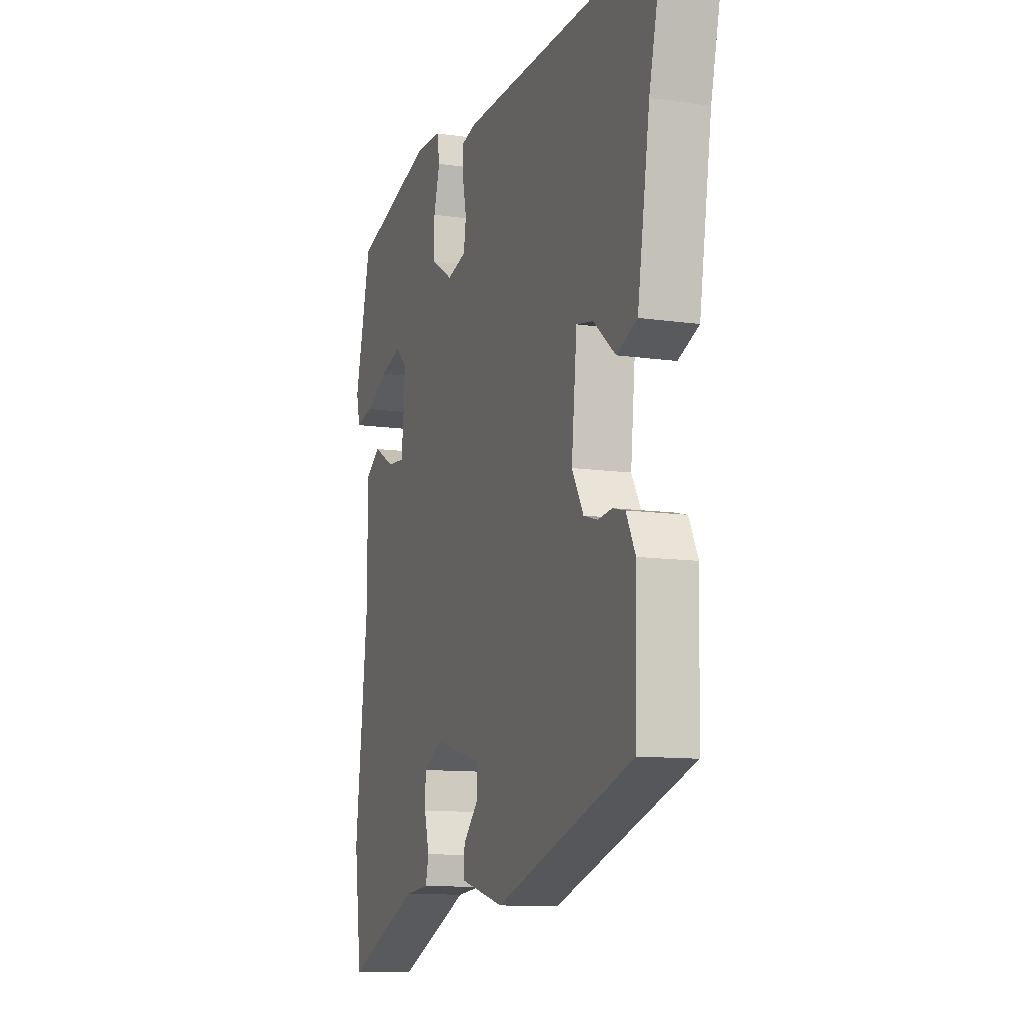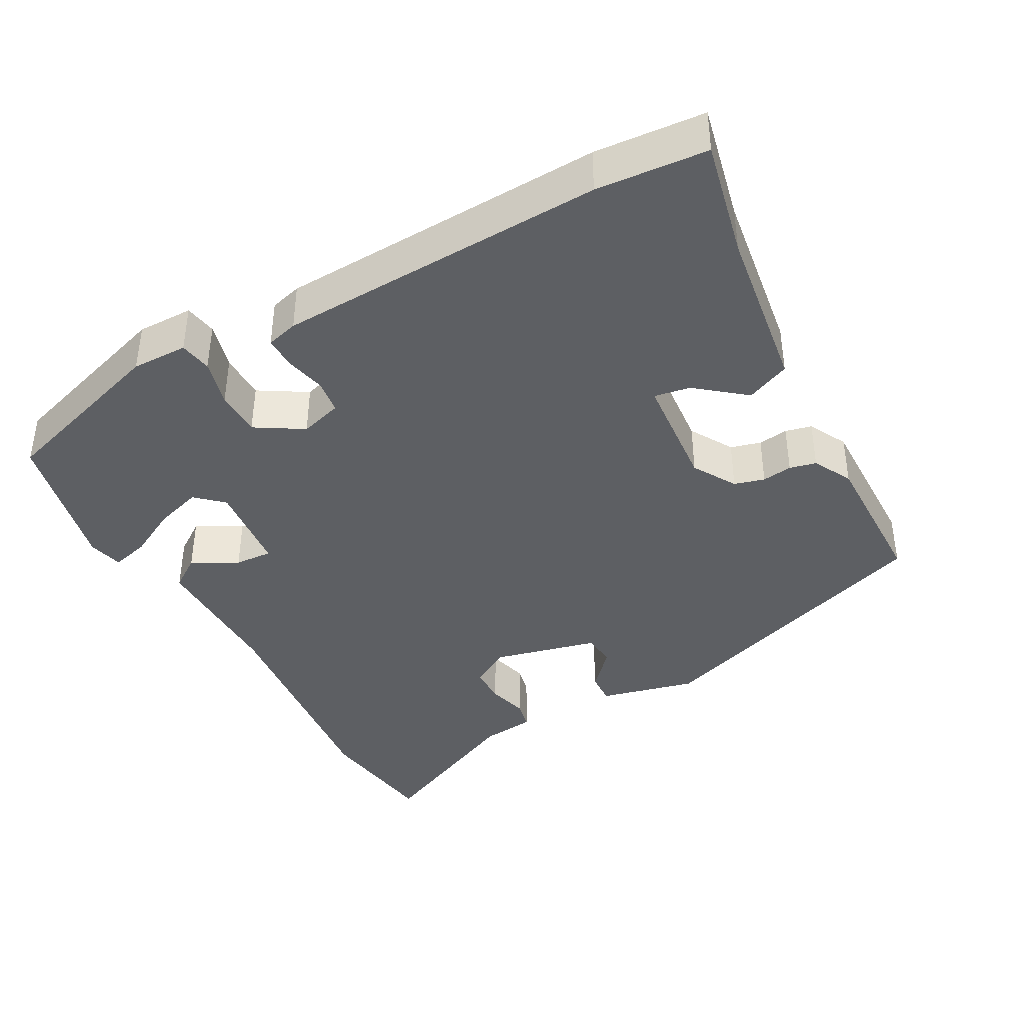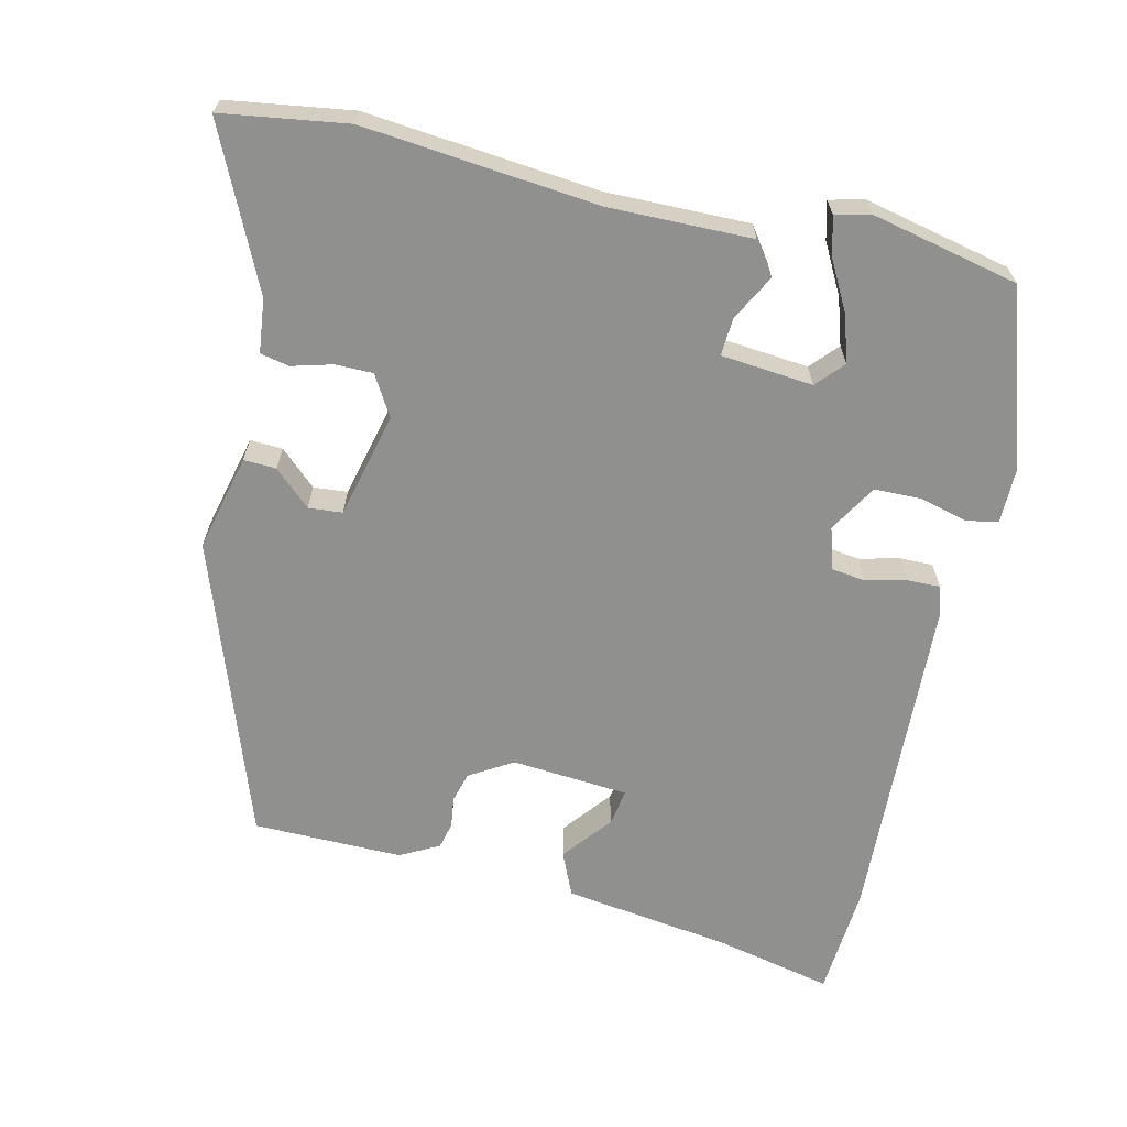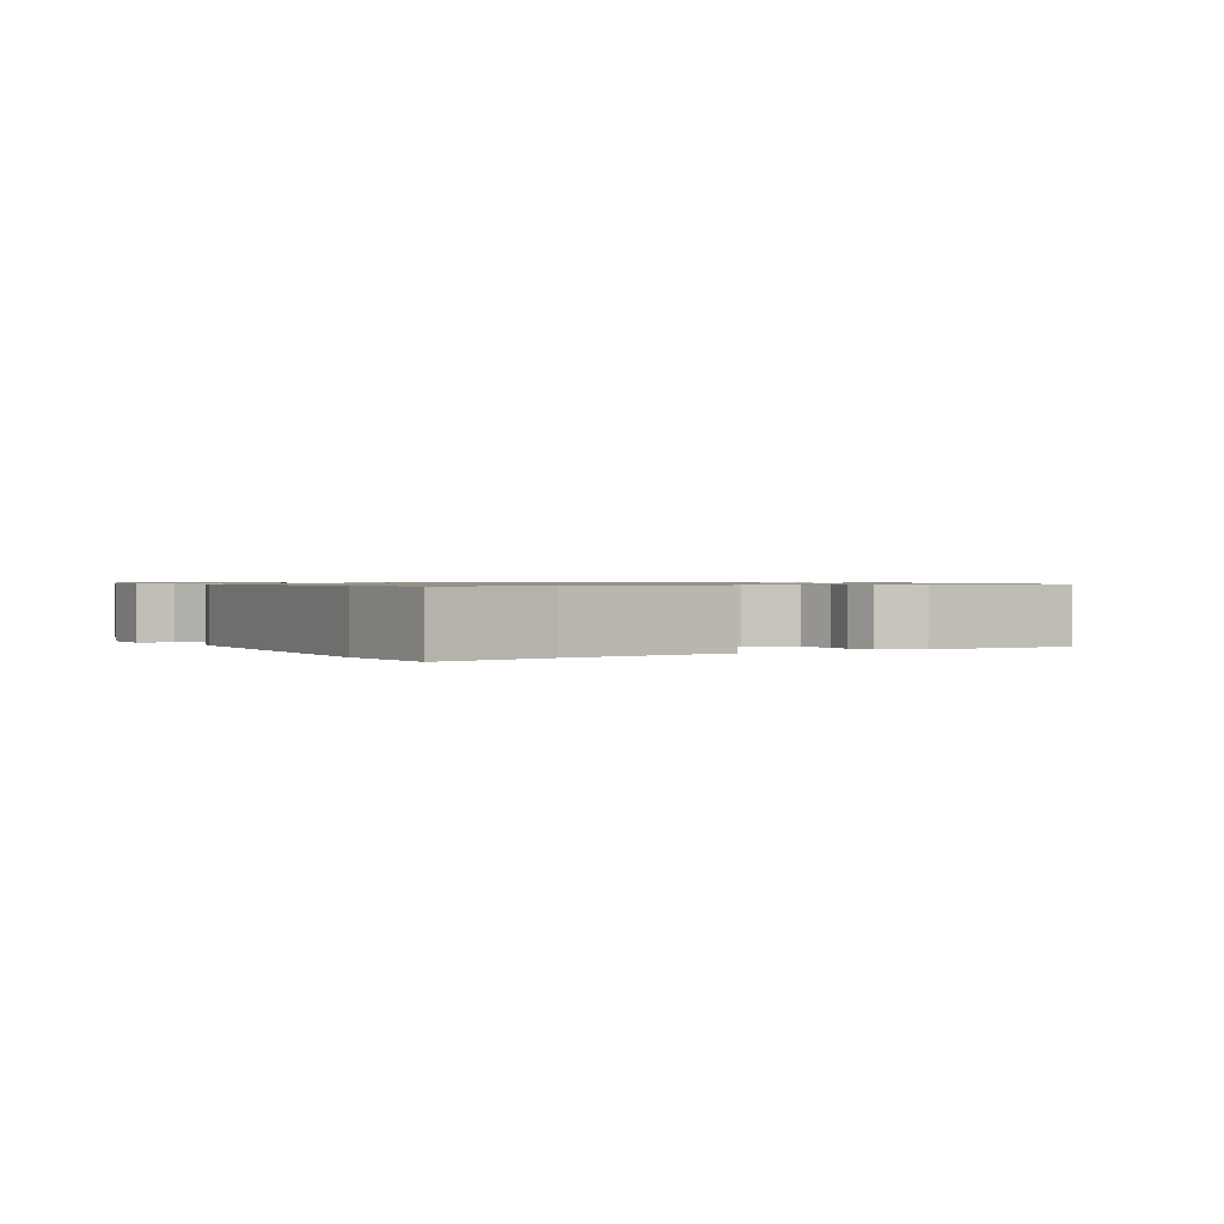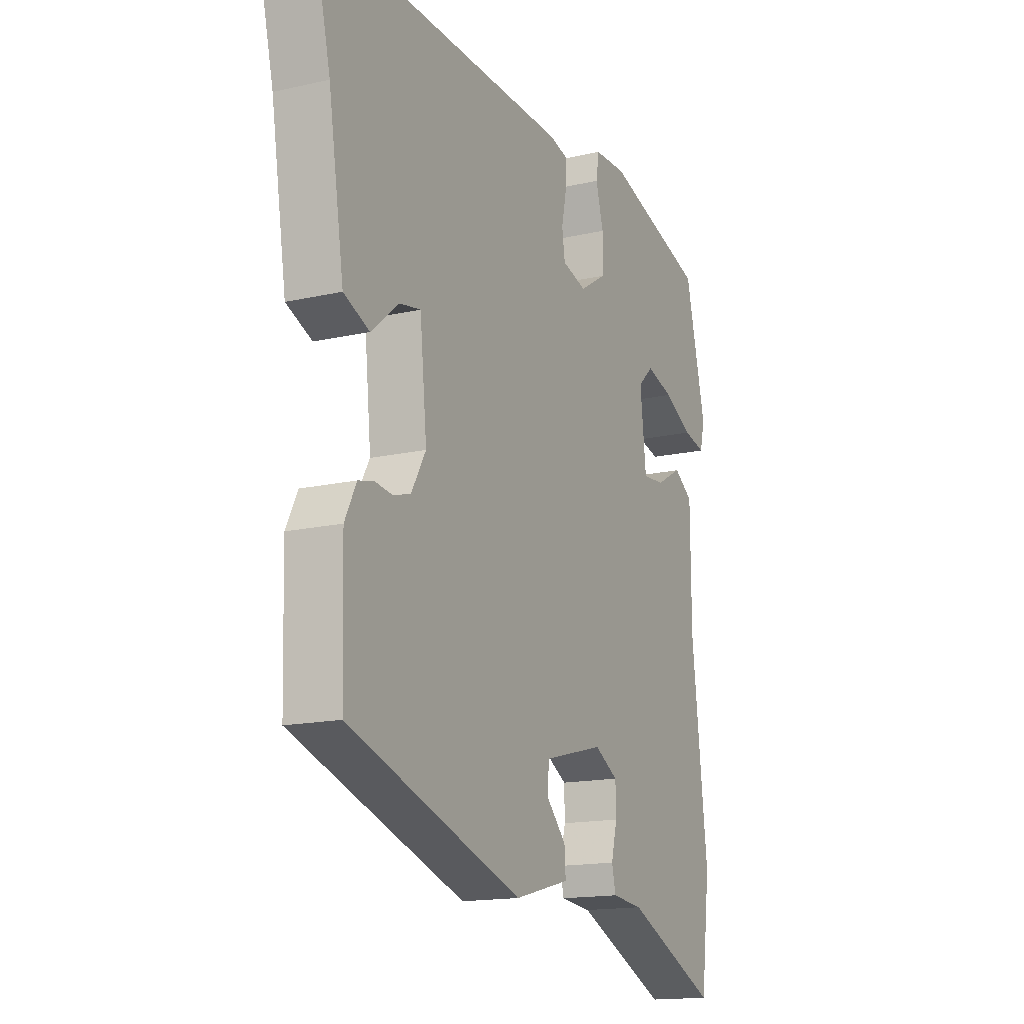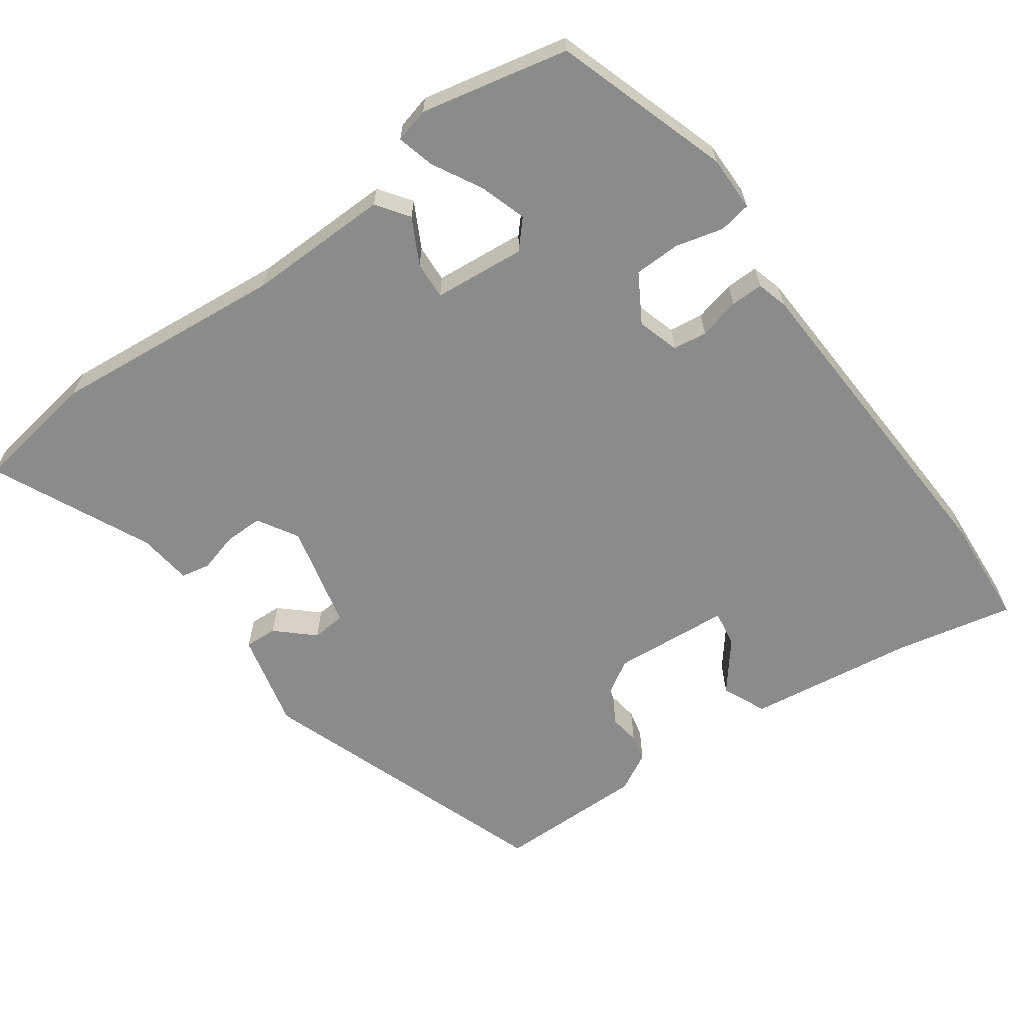
<metadata>
{"format":"obj","ext":"obj","renderer":"f3d","projection":"perspective","resolution":1024,"background":"white","views":[{"elev":-11.0,"azim":70.2,"up":"+Z"},{"elev":-40.3,"azim":29.5,"up":"+Y"},{"elev":-65.6,"azim":-102.0,"up":"+Y"},{"elev":0.9,"azim":61.5,"up":"+Y"},{"elev":-15.6,"azim":115.7,"up":"+Z"},{"elev":-63.7,"azim":-53.1,"up":"+Y"}]}
</metadata>
<code>
v 0.479 0.07 -0.342
v 0.073 0.07 -0.476
v -0.057 0.07 -0.442
v -0.054 0.07 -0.398
v -0.008 0.07 -0.35
v -0.011 0.07 -0.304
v -0.153 0.07 -0.267
v -0.208 0.07 -0.298
v -0.209 0.07 -0.349
v -0.195 0.07 -0.404
v -0.204 0.07 -0.443
v -0.277 0.07 -0.45
v -0.494 0.07 -0.546
v -0.516 0.07 -0.376
v -0.479 0.07 -0.06
v -0.478 0.07 0.133
v -0.434 0.07 0.163
v -0.373 0.07 0.129
v -0.322 0.07 0.125
v -0.308 0.07 0.249
v -0.344 0.07 0.283
v -0.408 0.07 0.264
v -0.476 0.07 0.229
v -0.527 0.07 0.217
v -0.538 0.07 0.264
v -0.49 0.07 0.463
v -0.251 0.07 0.535
v -0.175 0.07 0.533
v -0.168 0.07 0.489
v -0.186 0.07 0.425
v -0.186 0.07 0.362
v -0.122 0.07 0.322
v -0.065 0.07 0.338
v -0.058 0.07 0.384
v -0.07 0.07 0.44
v -0.07 0.07 0.484
v -0.027 0.07 0.495
v 0.42 0.07 0.507
v 0.57 0.07 0.493
v 0.532 0.07 0.334
v 0.496 0.07 0.108
v 0.436 0.07 0.083
v 0.371 0.07 0.137
v 0.322 0.07 0.146
v 0.306 0.07 -0.012
v 0.34 0.07 -0.071
v 0.381 0.07 -0.083
v 0.422 0.07 -0.078
v 0.458 0.07 -0.087
v 0.485 0.07 -0.14
v 0.479 0 -0.342
v 0.073 0 -0.476
v -0.057 0 -0.442
v -0.054 0 -0.398
v -0.008 0 -0.35
v -0.011 0 -0.304
v -0.153 0 -0.267
v -0.208 0 -0.298
v -0.209 0 -0.349
v -0.195 0 -0.404
v -0.204 0 -0.443
v -0.277 0 -0.45
v -0.494 0 -0.546
v -0.516 0 -0.376
v -0.479 0 -0.06
v -0.478 0 0.133
v -0.434 0 0.163
v -0.373 0 0.129
v -0.322 0 0.125
v -0.308 0 0.249
v -0.344 0 0.283
v -0.408 0 0.264
v -0.476 0 0.229
v -0.527 0 0.217
v -0.538 0 0.264
v -0.49 0 0.463
v -0.251 0 0.535
v -0.175 0 0.533
v -0.168 0 0.489
v -0.186 0 0.425
v -0.186 0 0.362
v -0.122 0 0.322
v -0.065 0 0.338
v -0.058 0 0.384
v -0.07 0 0.44
v -0.07 0 0.484
v -0.027 0 0.495
v 0.42 0 0.507
v 0.57 0 0.493
v 0.532 0 0.334
v 0.496 0 0.108
v 0.436 0 0.083
v 0.371 0 0.137
v 0.322 0 0.146
v 0.306 0 -0.012
v 0.34 0 -0.071
v 0.381 0 -0.083
v 0.422 0 -0.078
v 0.458 0 -0.087
v 0.485 0 -0.14
f 3 4 5
f 2 3 5
f 1 2 5
f 50 1 5
f 49 50 5
f 48 49 5
f 47 48 5
f 46 47 5 6
f 45 46 6 7
f 44 45 7
f 40 41 42 43
f 40 43 44
f 39 40 44
f 38 39 44
f 37 38 44
f 36 37 44
f 35 36 44
f 34 35 44
f 33 34 44 7
f 28 29 30
f 27 28 30
f 26 27 30
f 25 26 30
f 24 25 30
f 23 24 30
f 22 23 30
f 21 22 30 31
f 20 21 31 32
f 15 16 17 18
f 15 18 19
f 14 15 19
f 13 14 19
f 12 13 19
f 9 10 11 12
f 12 19 20
f 9 12 20
f 8 9 20
f 20 32 33
f 8 20 33
f 7 8 33
f 55 54 53
f 55 53 52
f 55 52 51
f 55 51 100
f 55 100 99
f 55 99 98
f 55 98 97
f 56 55 97 96
f 57 56 96 95
f 57 95 94
f 93 92 91 90
f 94 93 90
f 94 90 89
f 94 89 88
f 94 88 87
f 94 87 86
f 94 86 85
f 94 85 84
f 57 94 84 83
f 80 79 78
f 80 78 77
f 80 77 76
f 80 76 75
f 80 75 74
f 80 74 73
f 80 73 72
f 81 80 72 71
f 82 81 71 70
f 68 67 66 65
f 69 68 65
f 69 65 64
f 69 64 63
f 69 63 62
f 62 61 60 59
f 70 69 62
f 70 62 59
f 70 59 58
f 83 82 70
f 83 70 58
f 83 58 57
f 1 51 52 2
f 2 52 53 3
f 3 53 54 4
f 4 54 55 5
f 5 55 56 6
f 6 56 57 7
f 7 57 58 8
f 8 58 59 9
f 9 59 60 10
f 10 60 61 11
f 11 61 62 12
f 12 62 63 13
f 13 63 64 14
f 14 64 65 15
f 15 65 66 16
f 16 66 67 17
f 17 67 68 18
f 18 68 69 19
f 19 69 70 20
f 20 70 71 21
f 21 71 72 22
f 22 72 73 23
f 23 73 74 24
f 24 74 75 25
f 25 75 76 26
f 26 76 77 27
f 27 77 78 28
f 28 78 79 29
f 29 79 80 30
f 30 80 81 31
f 31 81 82 32
f 32 82 83 33
f 33 83 84 34
f 34 84 85 35
f 35 85 86 36
f 36 86 87 37
f 37 87 88 38
f 38 88 89 39
f 39 89 90 40
f 40 90 91 41
f 41 91 92 42
f 42 92 93 43
f 43 93 94 44
f 44 94 95 45
f 45 95 96 46
f 46 96 97 47
f 47 97 98 48
f 48 98 99 49
f 49 99 100 50
f 50 100 51 1

</code>
